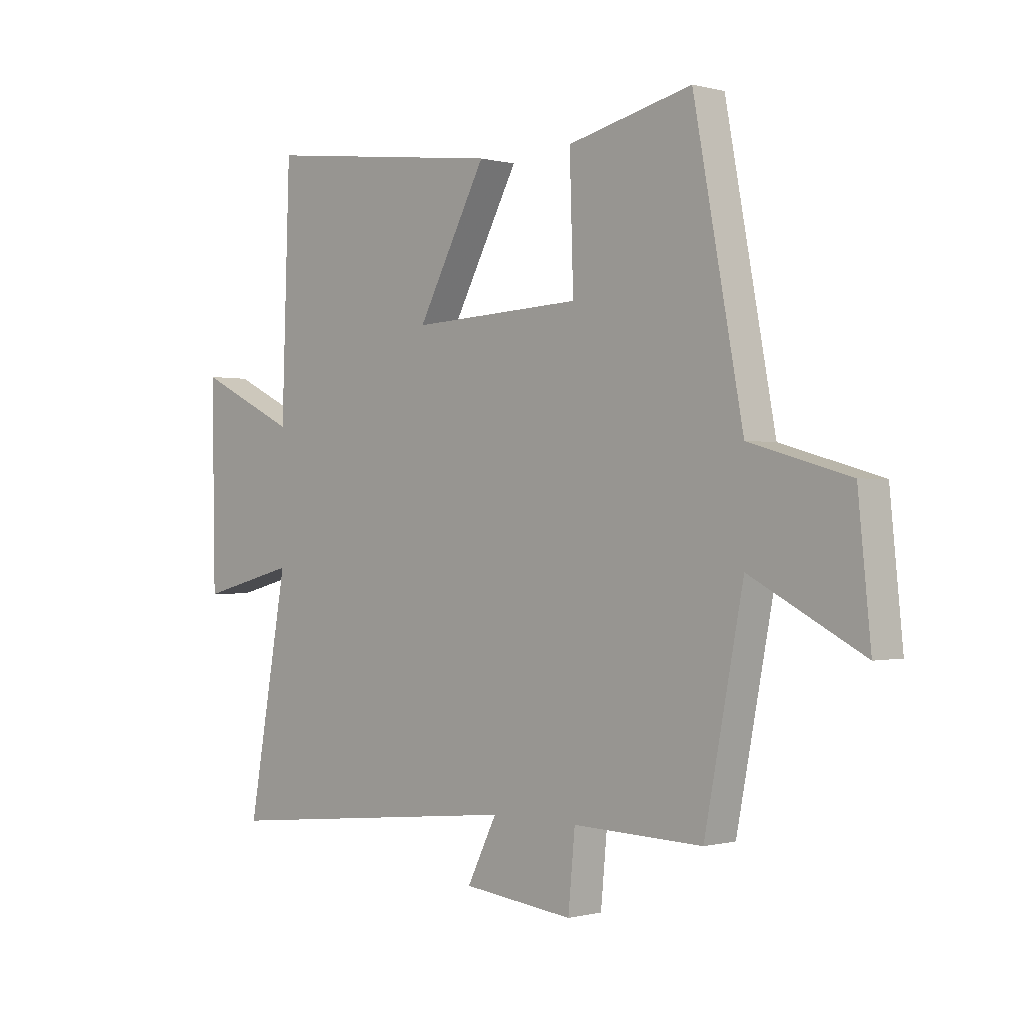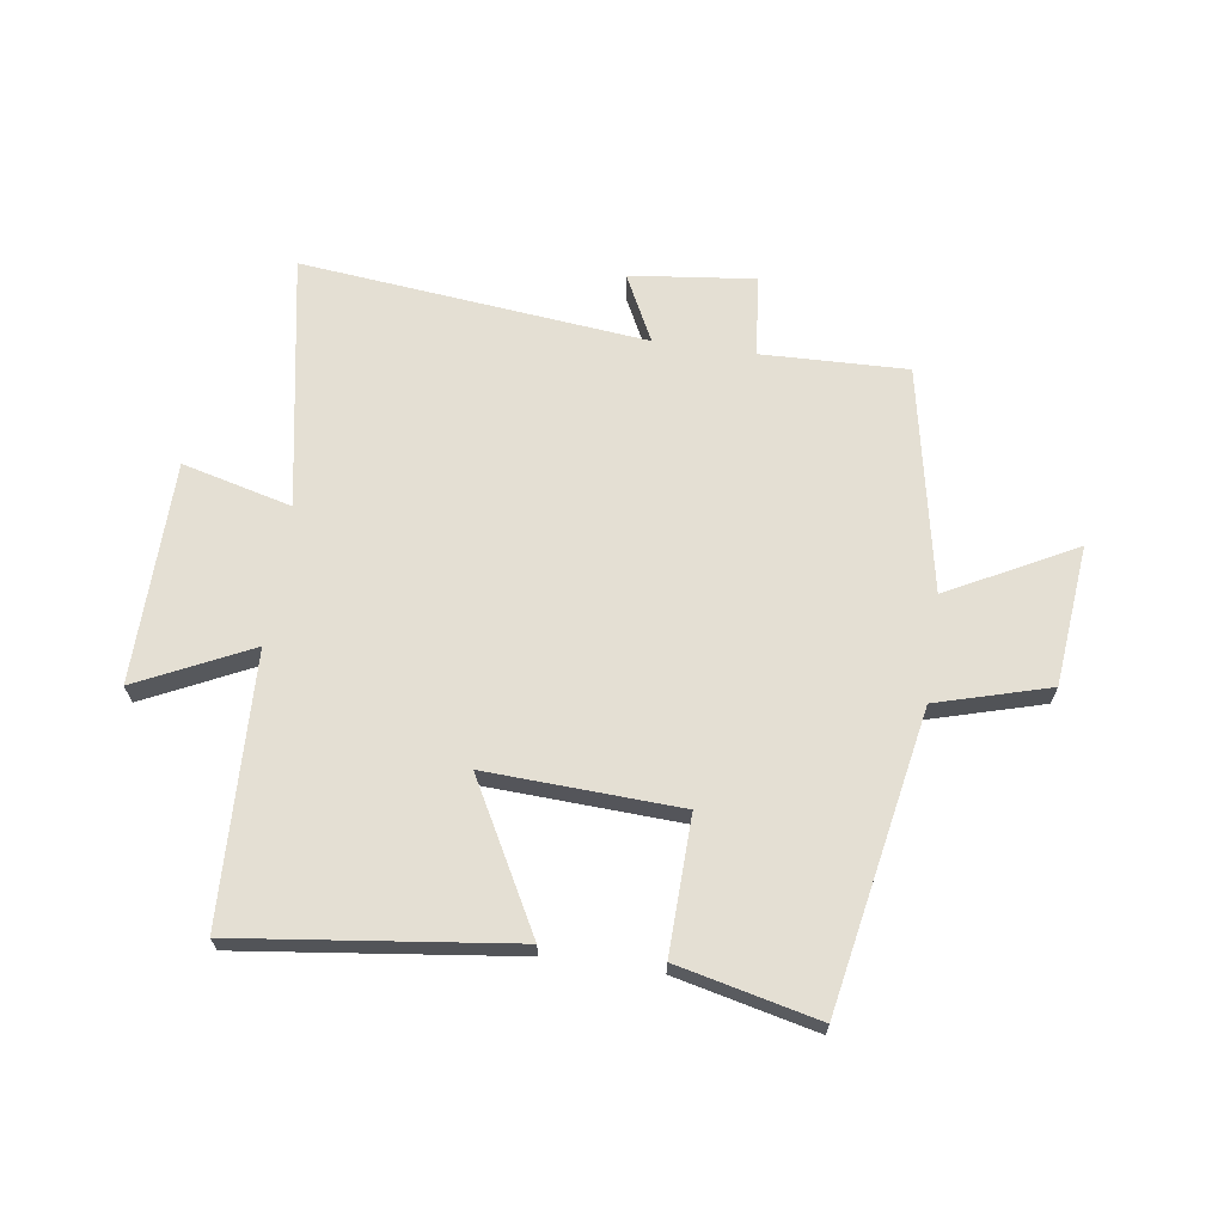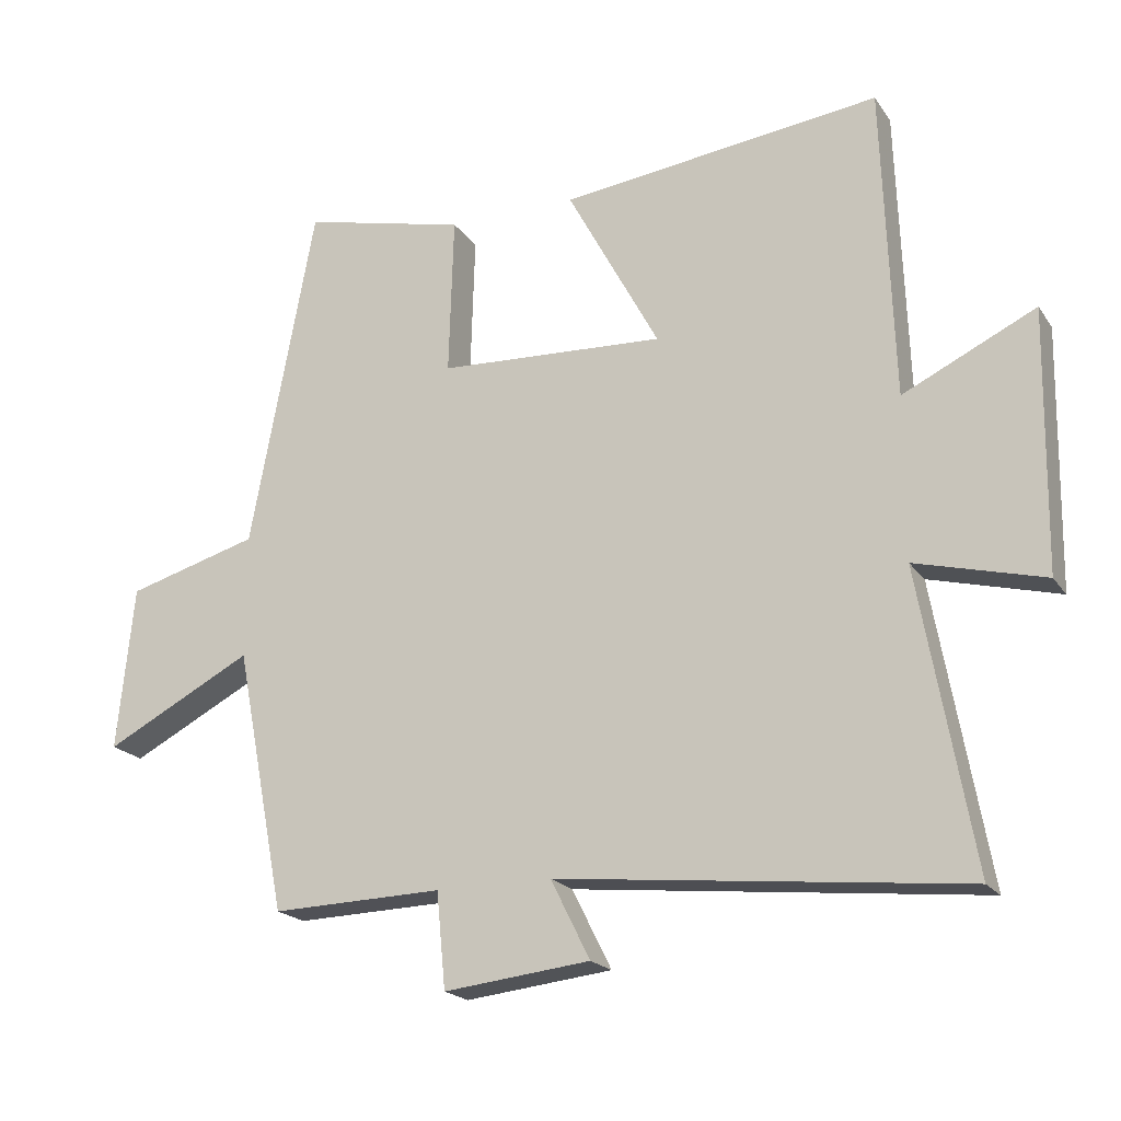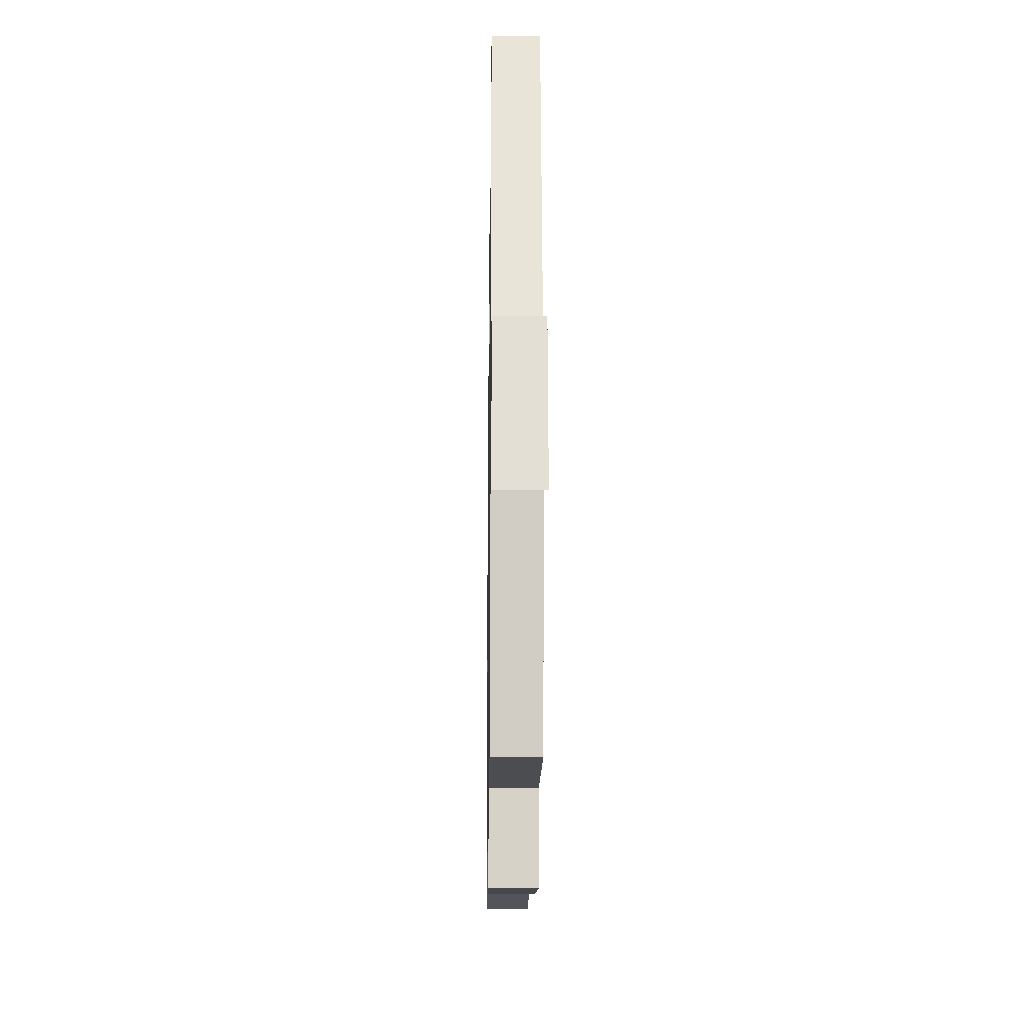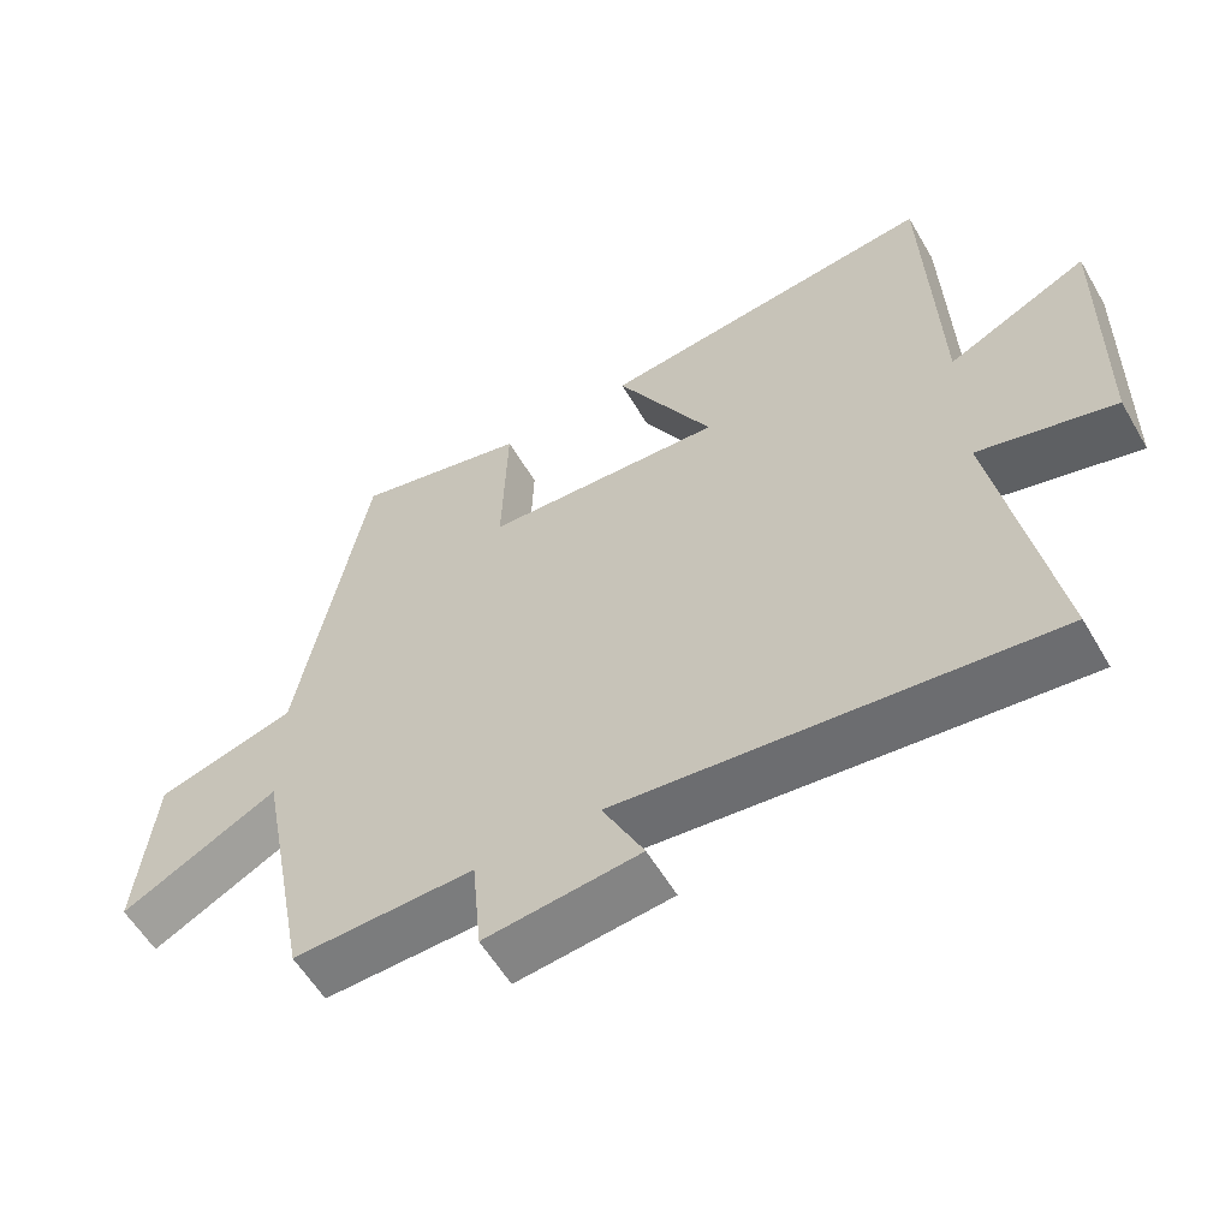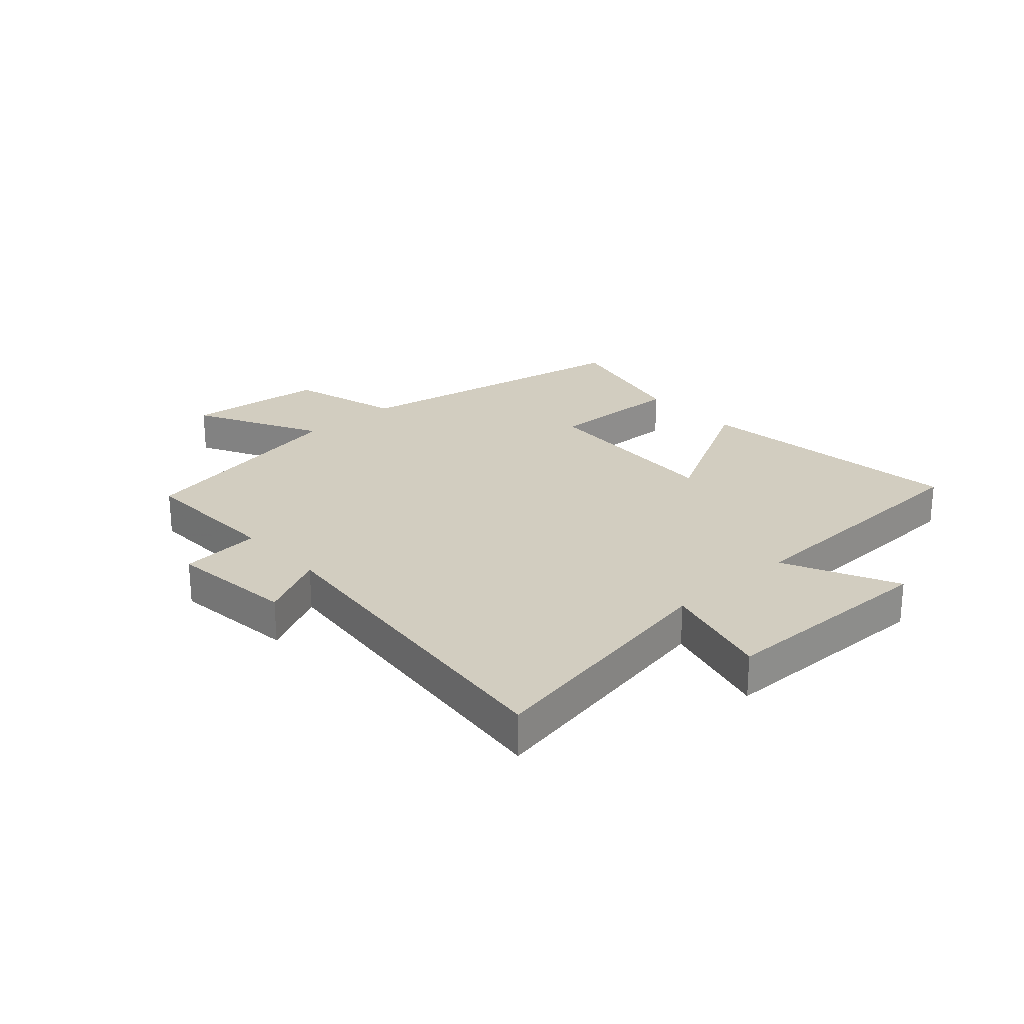
<metadata>
{"format":"obj","ext":"obj","renderer":"f3d","projection":"perspective","resolution":1024,"background":"white","views":[{"elev":-0.3,"azim":45.4,"up":"+Z"},{"elev":66.8,"azim":8.1,"up":"+Y"},{"elev":-19.9,"azim":-155.5,"up":"+Z"},{"elev":-17.7,"azim":89.2,"up":"+Z"},{"elev":-57.7,"azim":-149.9,"up":"+Z"},{"elev":24.6,"azim":-132.2,"up":"+Y"}]}
</metadata>
<code>
v -0.577 0.07 -0.562
v -0.5 0.07 -0.132
v -0.686 0.07 -0.18
v -0.692 0.07 0.196
v -0.5 0.07 0.104
v -0.484 0.07 0.557
v -0.02 0.07 0.5
v -0.153 0.07 0.253
v 0.175 0.07 0.269
v 0.168 0.07 0.5
v 0.406 0.07 0.556
v 0.5 0.07 0.055
v 0.691 0.07 0.001
v 0.715 0.07 -0.237
v 0.5 0.07 -0.125
v 0.426 0.07 -0.507
v 0.178 0.07 -0.5
v 0.165 0.07 -0.638
v -0.047 0.07 -0.614
v 0.01 0.07 -0.5
v -0.577 0 -0.562
v -0.5 0 -0.132
v -0.686 0 -0.18
v -0.692 0 0.196
v -0.5 0 0.104
v -0.484 0 0.557
v -0.02 0 0.5
v -0.153 0 0.253
v 0.175 0 0.269
v 0.168 0 0.5
v 0.406 0 0.556
v 0.5 0 0.055
v 0.691 0 0.001
v 0.715 0 -0.237
v 0.5 0 -0.125
v 0.426 0 -0.507
v 0.178 0 -0.5
v 0.165 0 -0.638
v -0.047 0 -0.614
v 0.01 0 -0.5
f 17 18 19 20
f 15 16 17
f 15 17 20
f 12 13 14 15
f 9 10 11 12
f 8 9 12 15
f 5 6 7 8
f 5 8 15 20
f 2 3 4 5
f 20 1 2
f 2 5 20
f 40 39 38 37
f 37 36 35
f 40 37 35
f 35 34 33 32
f 32 31 30 29
f 35 32 29 28
f 28 27 26 25
f 40 35 28 25
f 25 24 23 22
f 22 21 40
f 40 25 22
f 1 21 22 2
f 2 22 23 3
f 3 23 24 4
f 4 24 25 5
f 5 25 26 6
f 6 26 27 7
f 7 27 28 8
f 8 28 29 9
f 9 29 30 10
f 10 30 31 11
f 11 31 32 12
f 12 32 33 13
f 13 33 34 14
f 14 34 35 15
f 15 35 36 16
f 16 36 37 17
f 17 37 38 18
f 18 38 39 19
f 19 39 40 20
f 20 40 21 1

</code>
